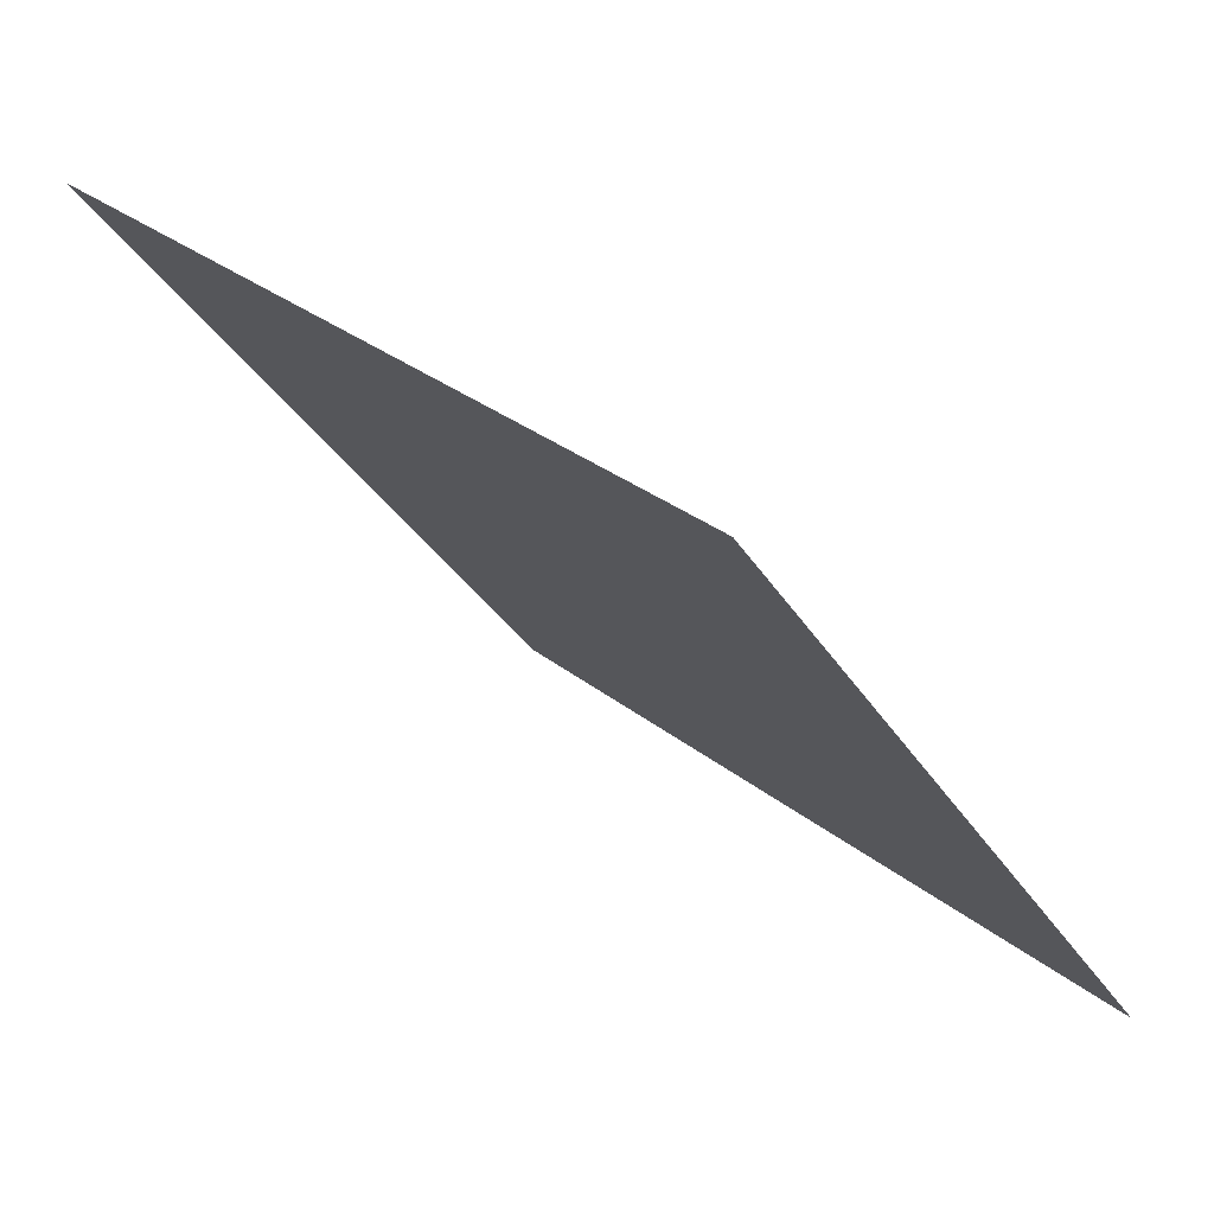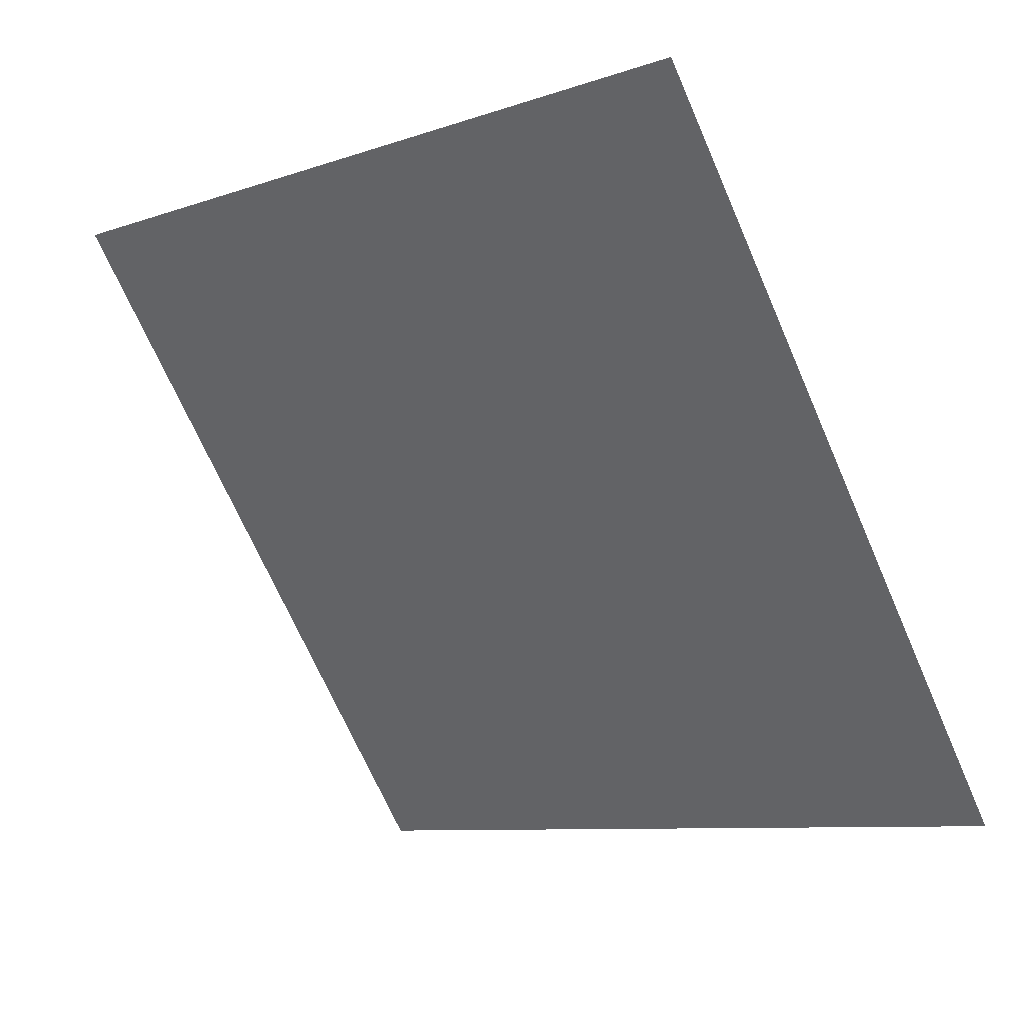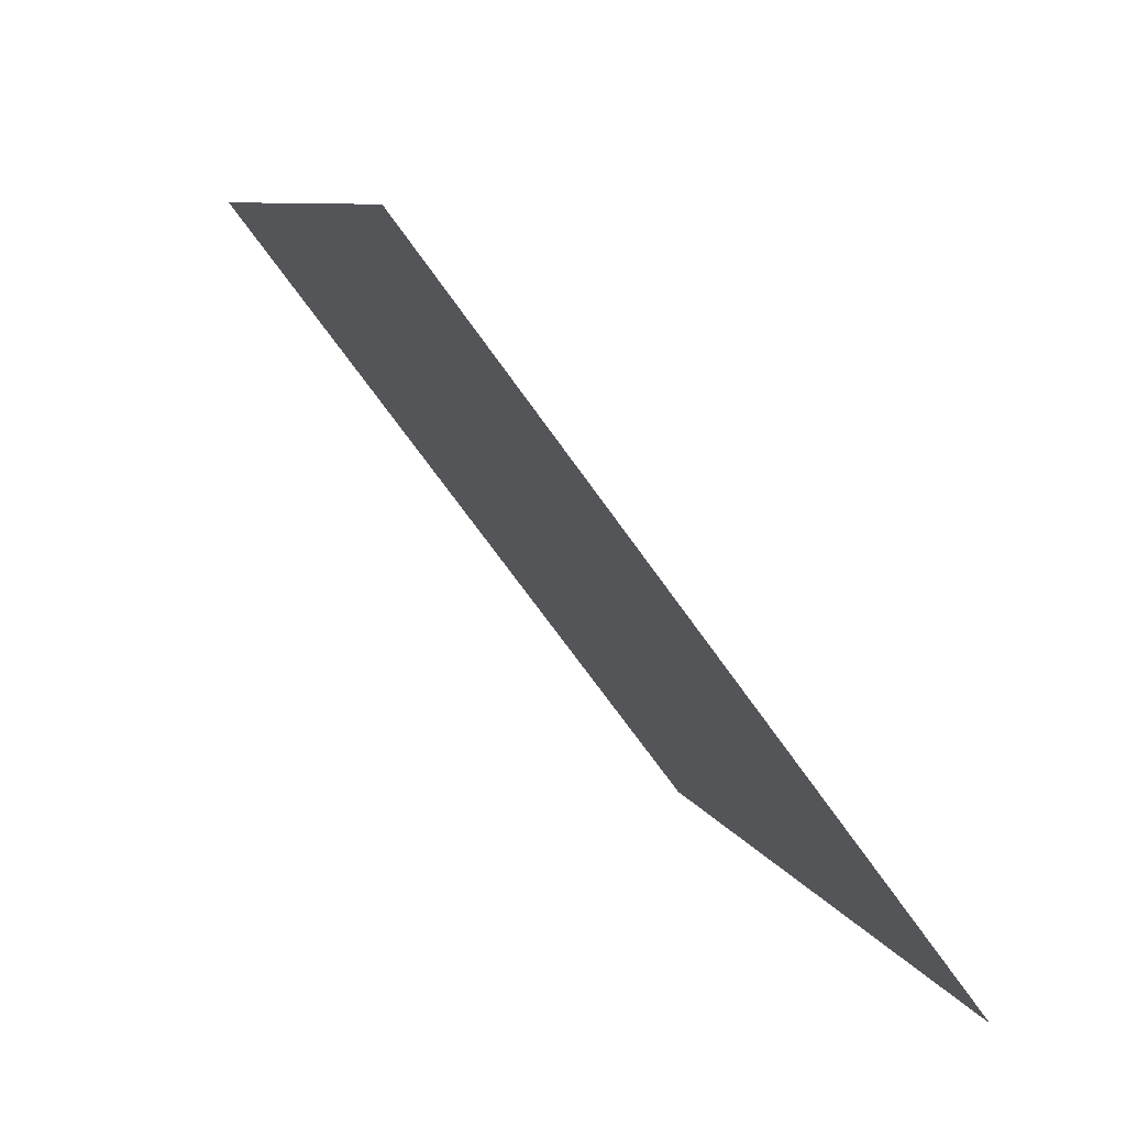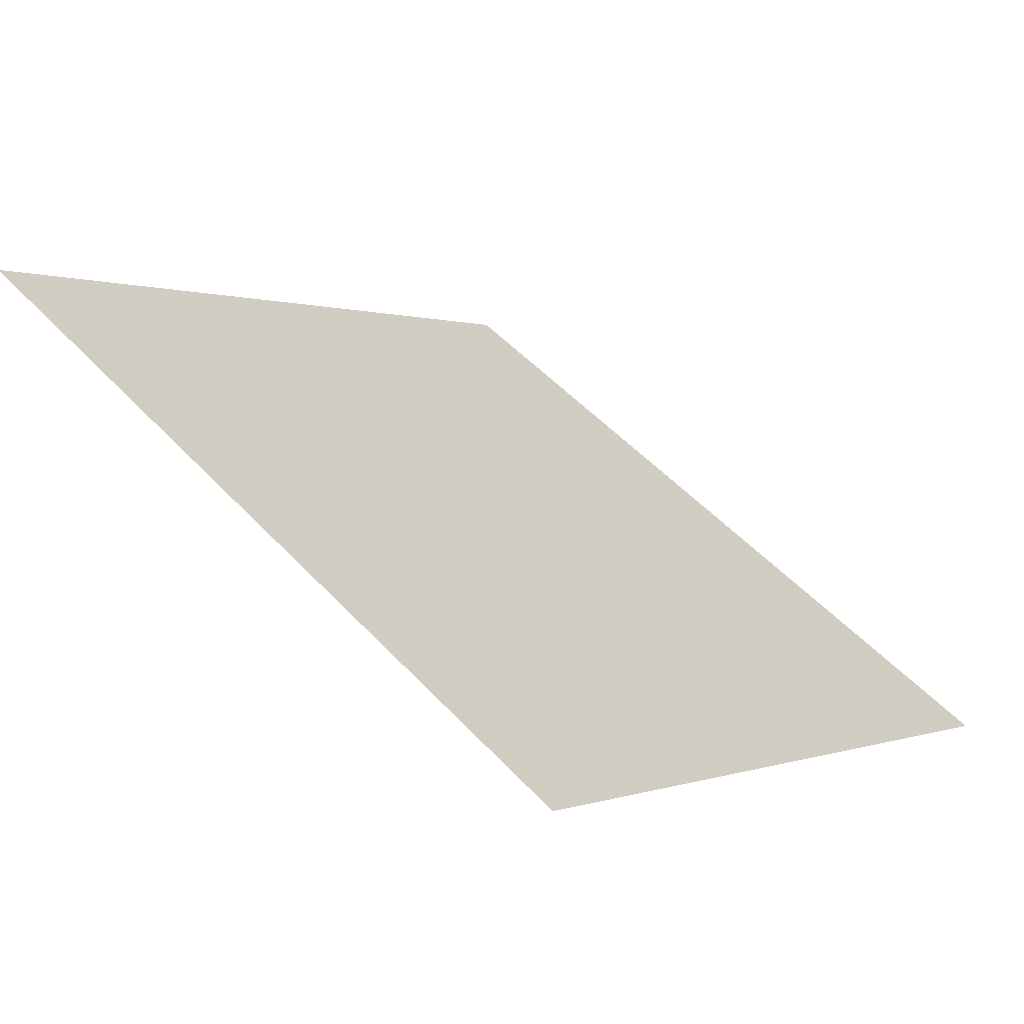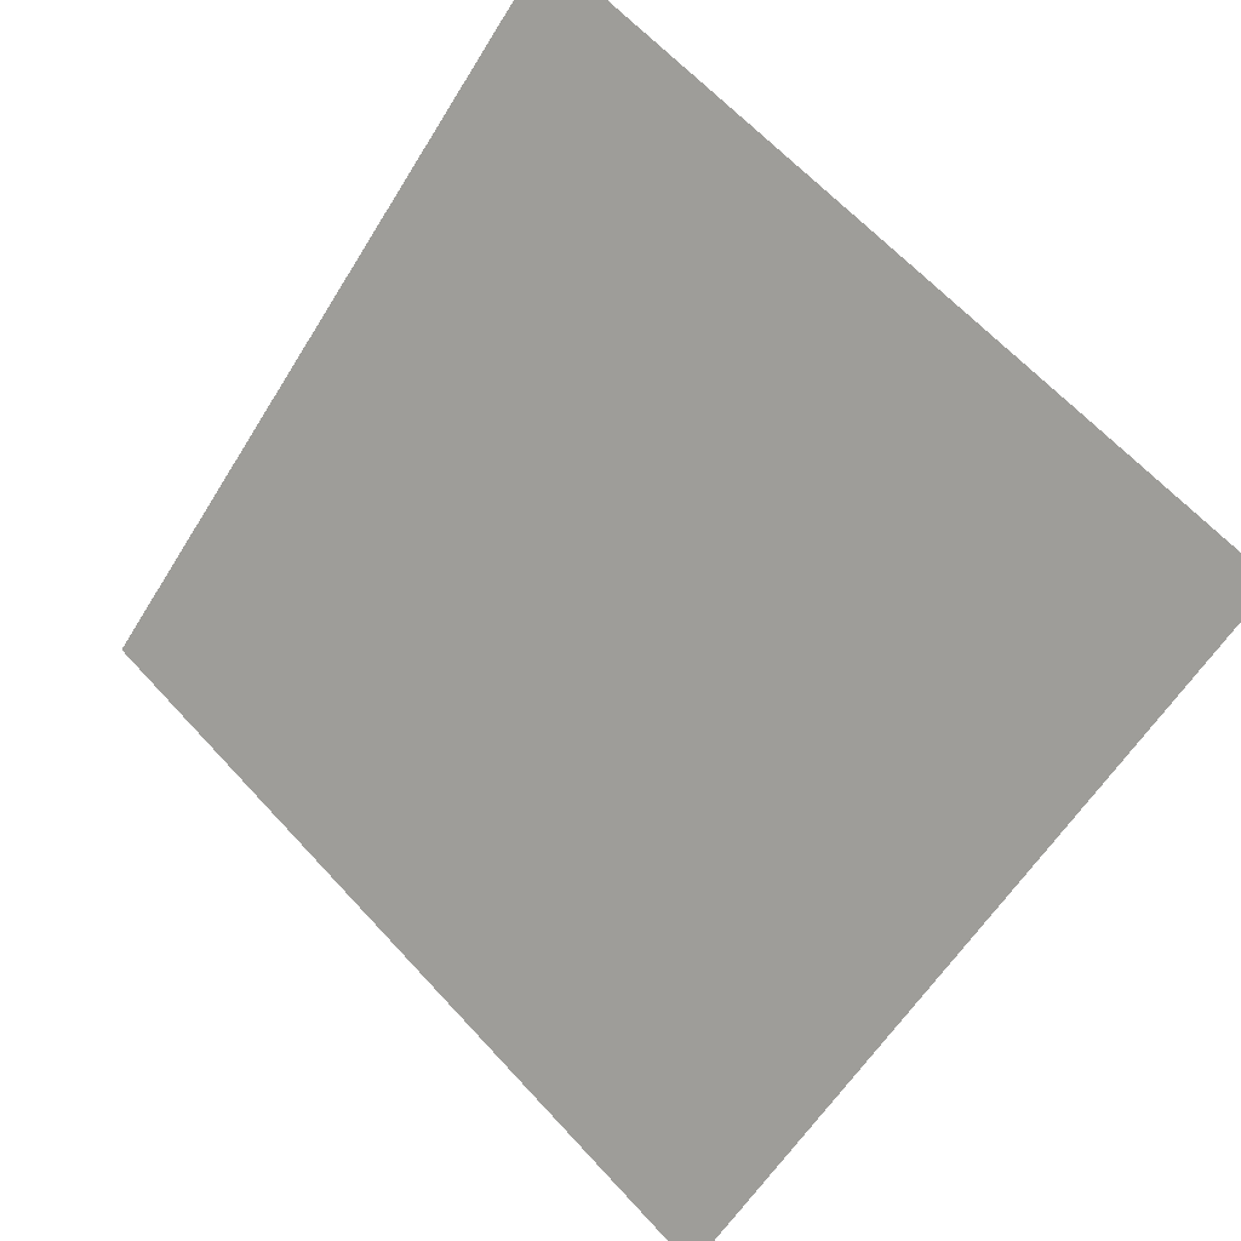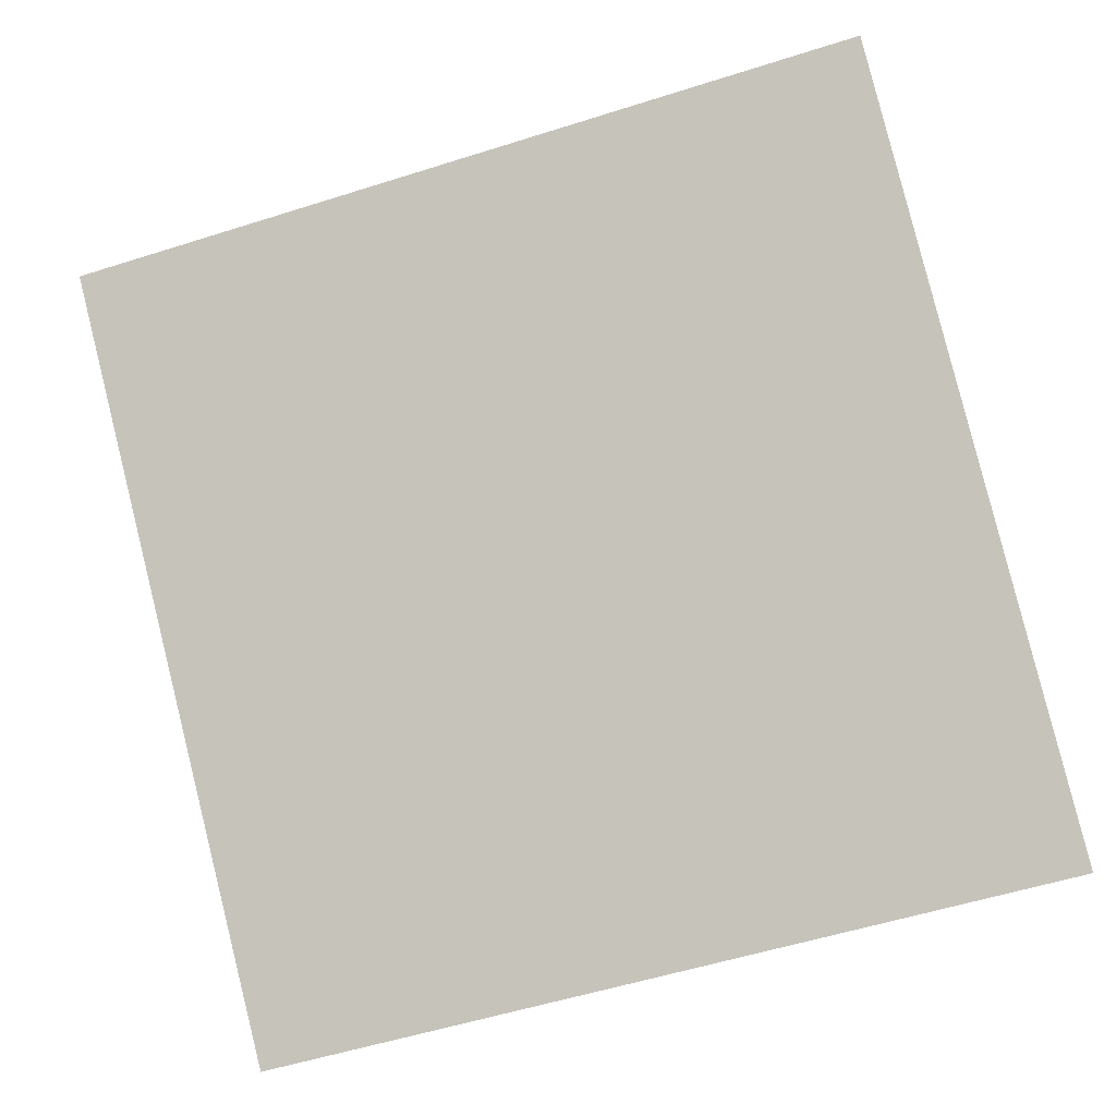
<metadata>
{"format":"obj","ext":"obj","renderer":"f3d","projection":"perspective","resolution":1024,"background":"white","views":[{"elev":30.8,"azim":-132.1,"up":"+Z"},{"elev":-71.3,"azim":114.2,"up":"+Y"},{"elev":8.9,"azim":-106.6,"up":"+Z"},{"elev":-1.4,"azim":125.9,"up":"+Y"},{"elev":-61.1,"azim":59.0,"up":"+Y"},{"elev":-59.8,"azim":18.9,"up":"+Y"}]}
</metadata>
<code>
v 0.2188 0.6352 0.3106
v 0.2122 0.6354 0.3107
v 0.2123 0.6393 0.3159
v 0.2189 0.6392 0.3159
f 4 3 2 1

</code>
